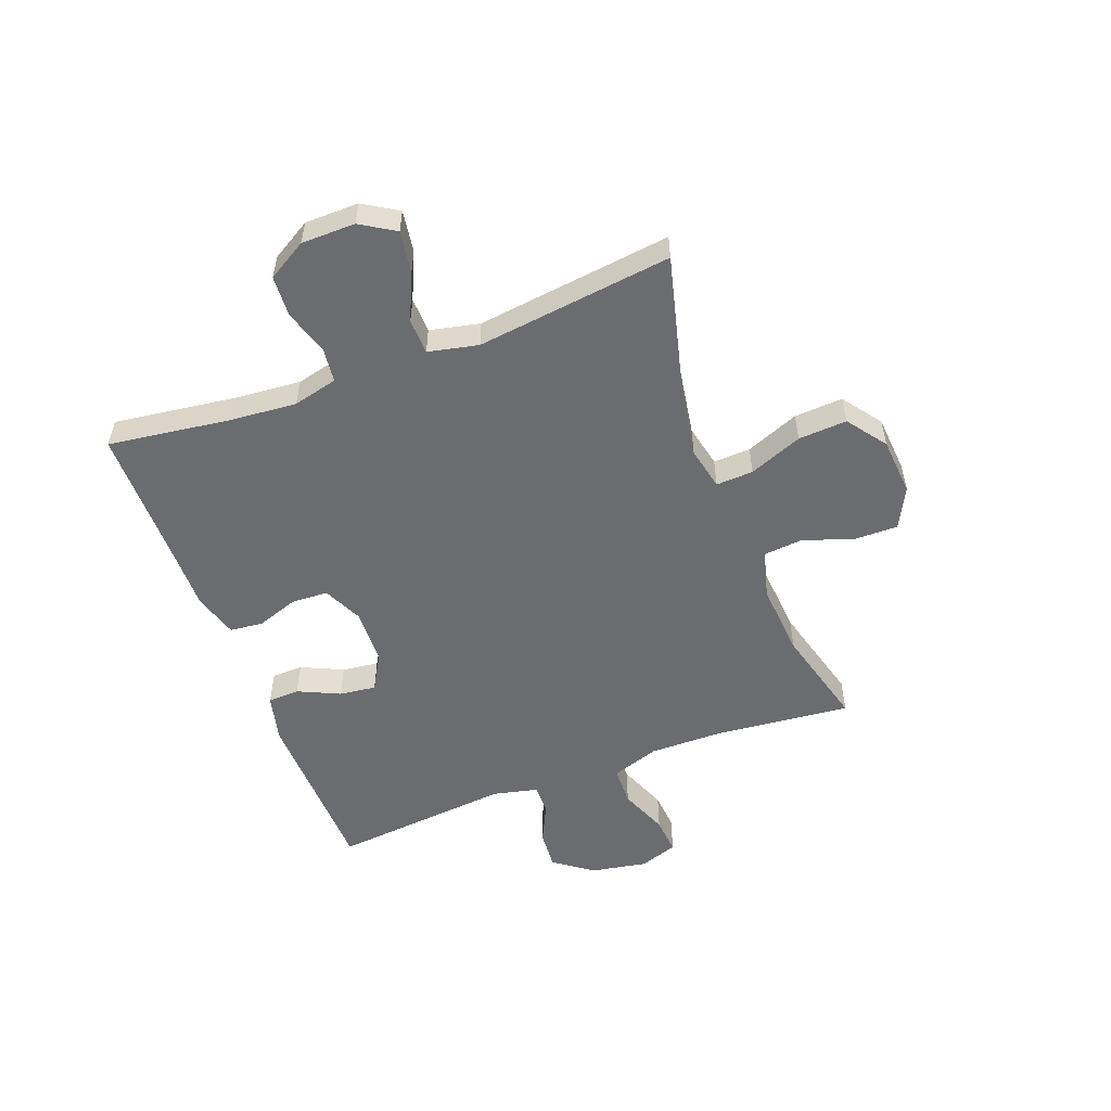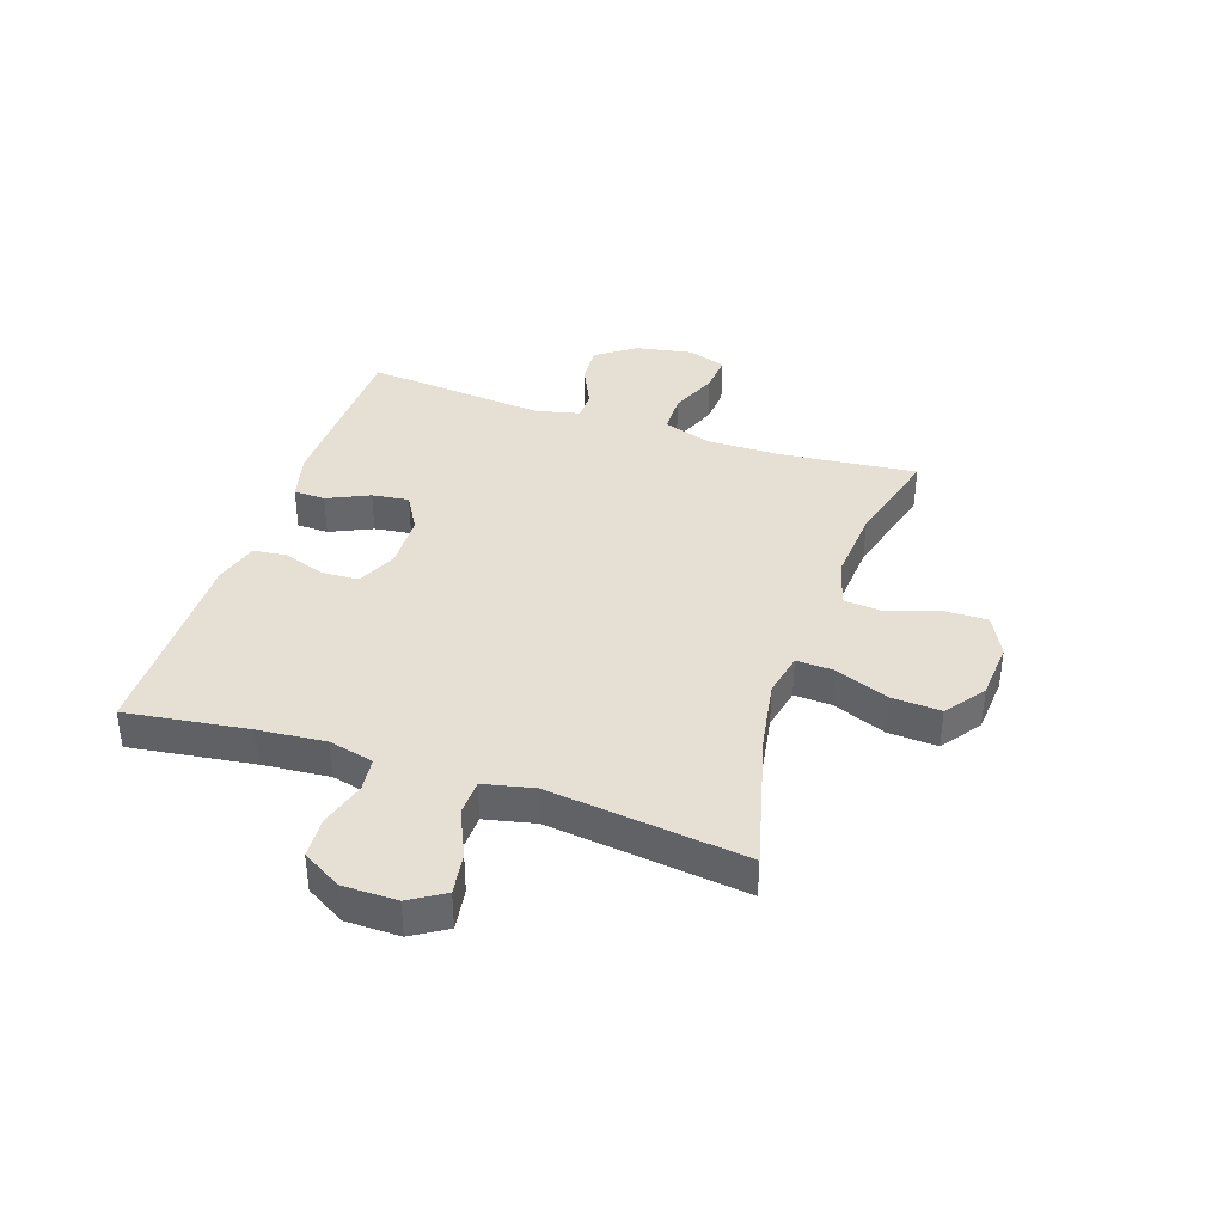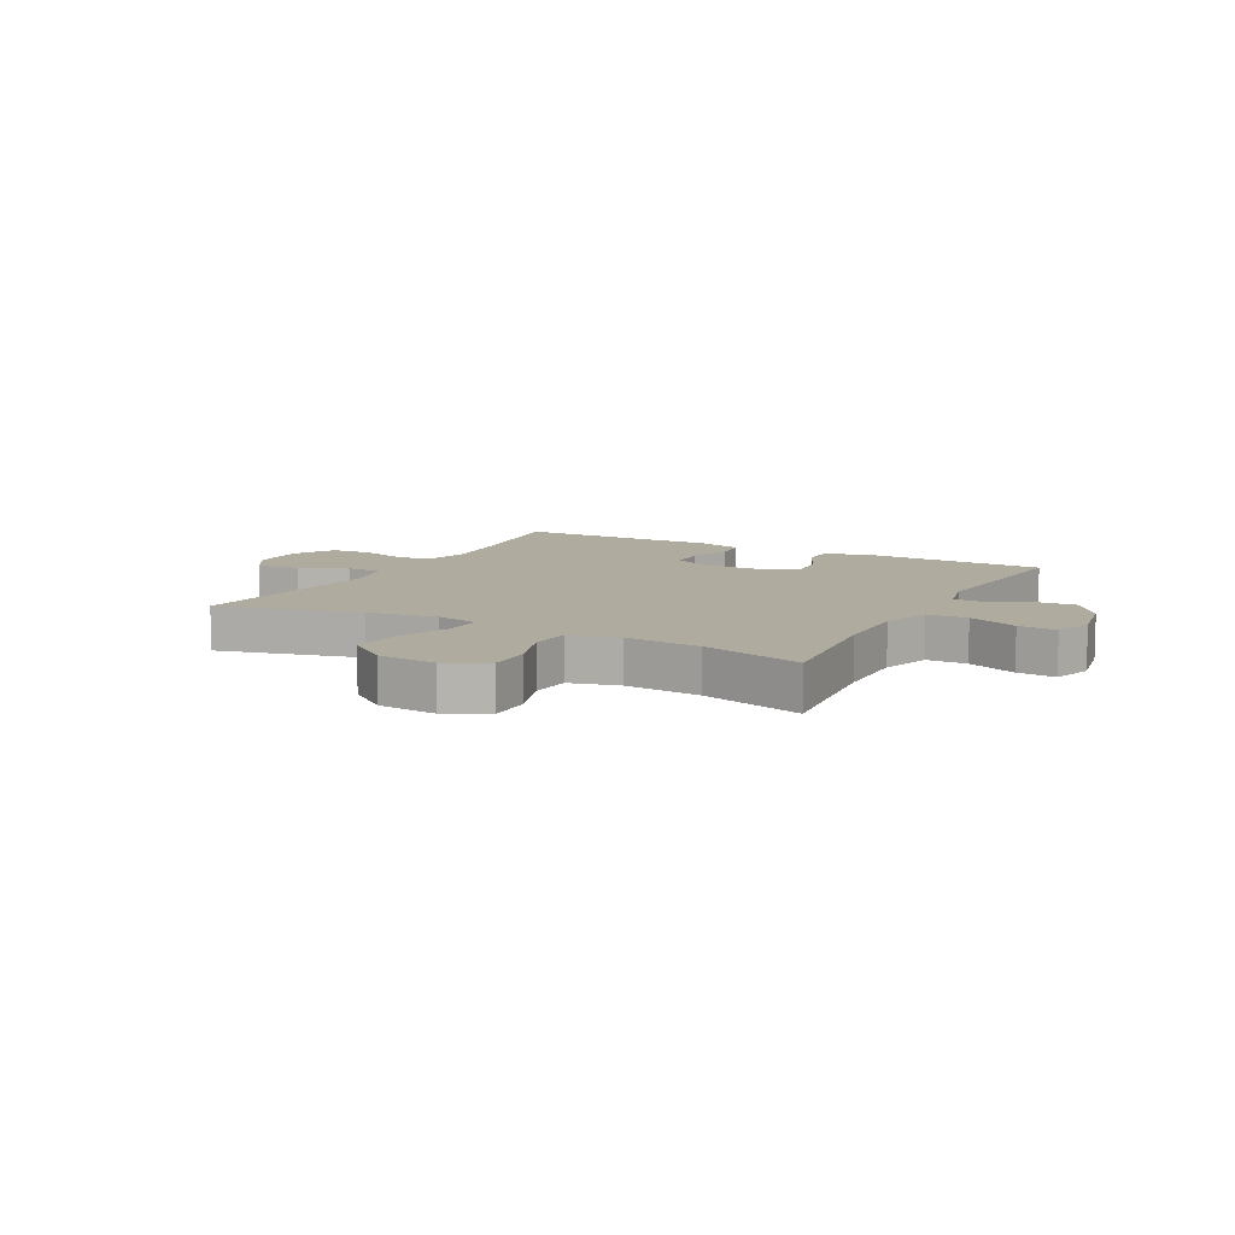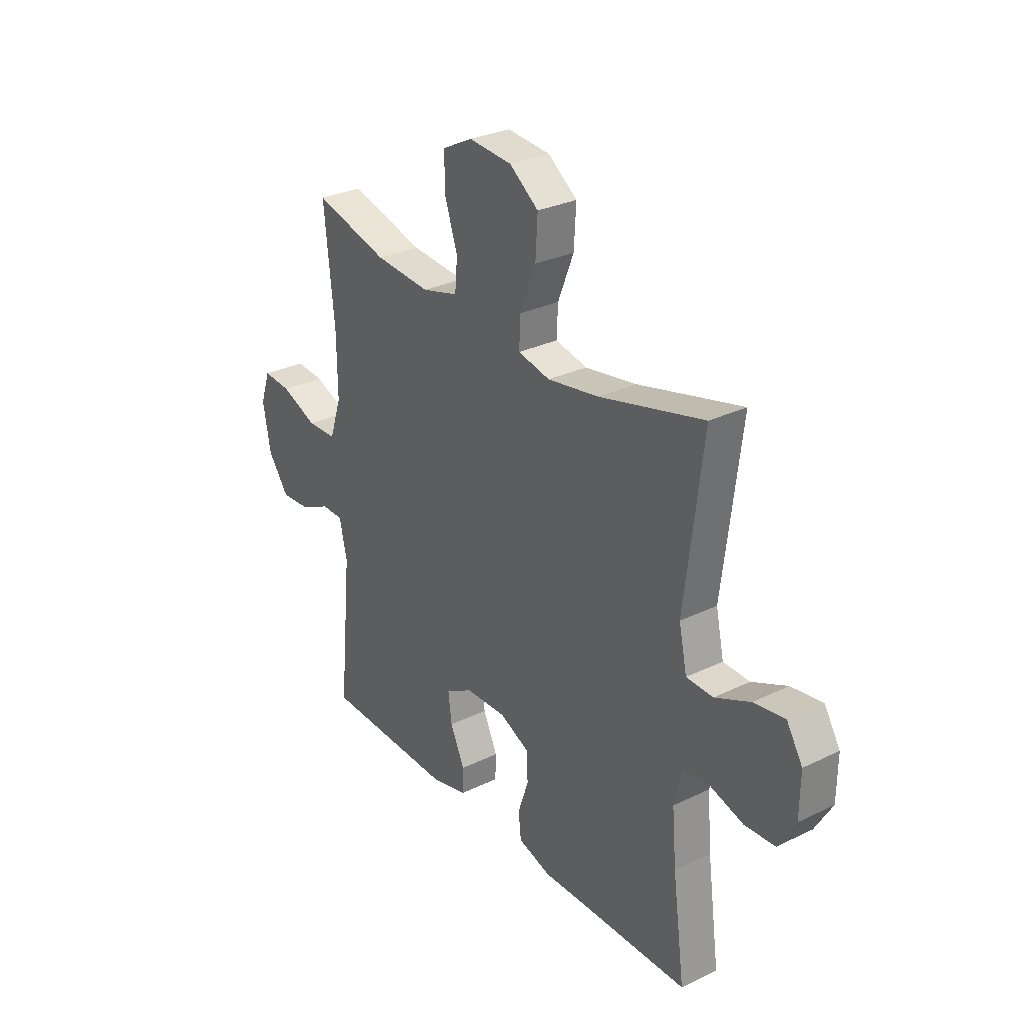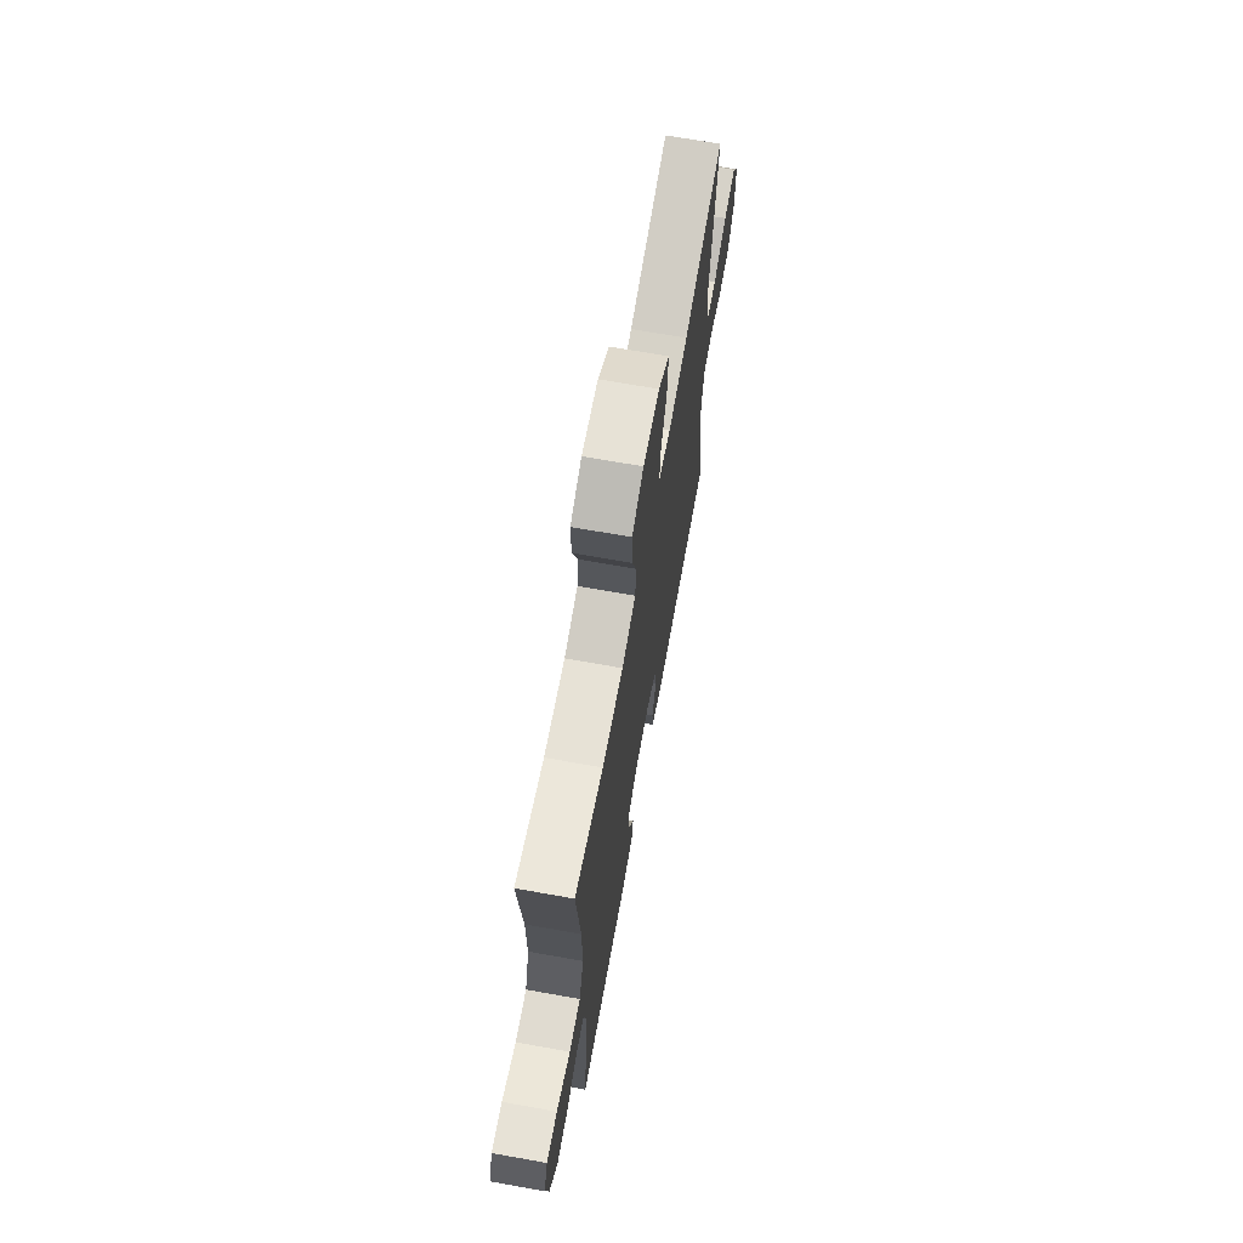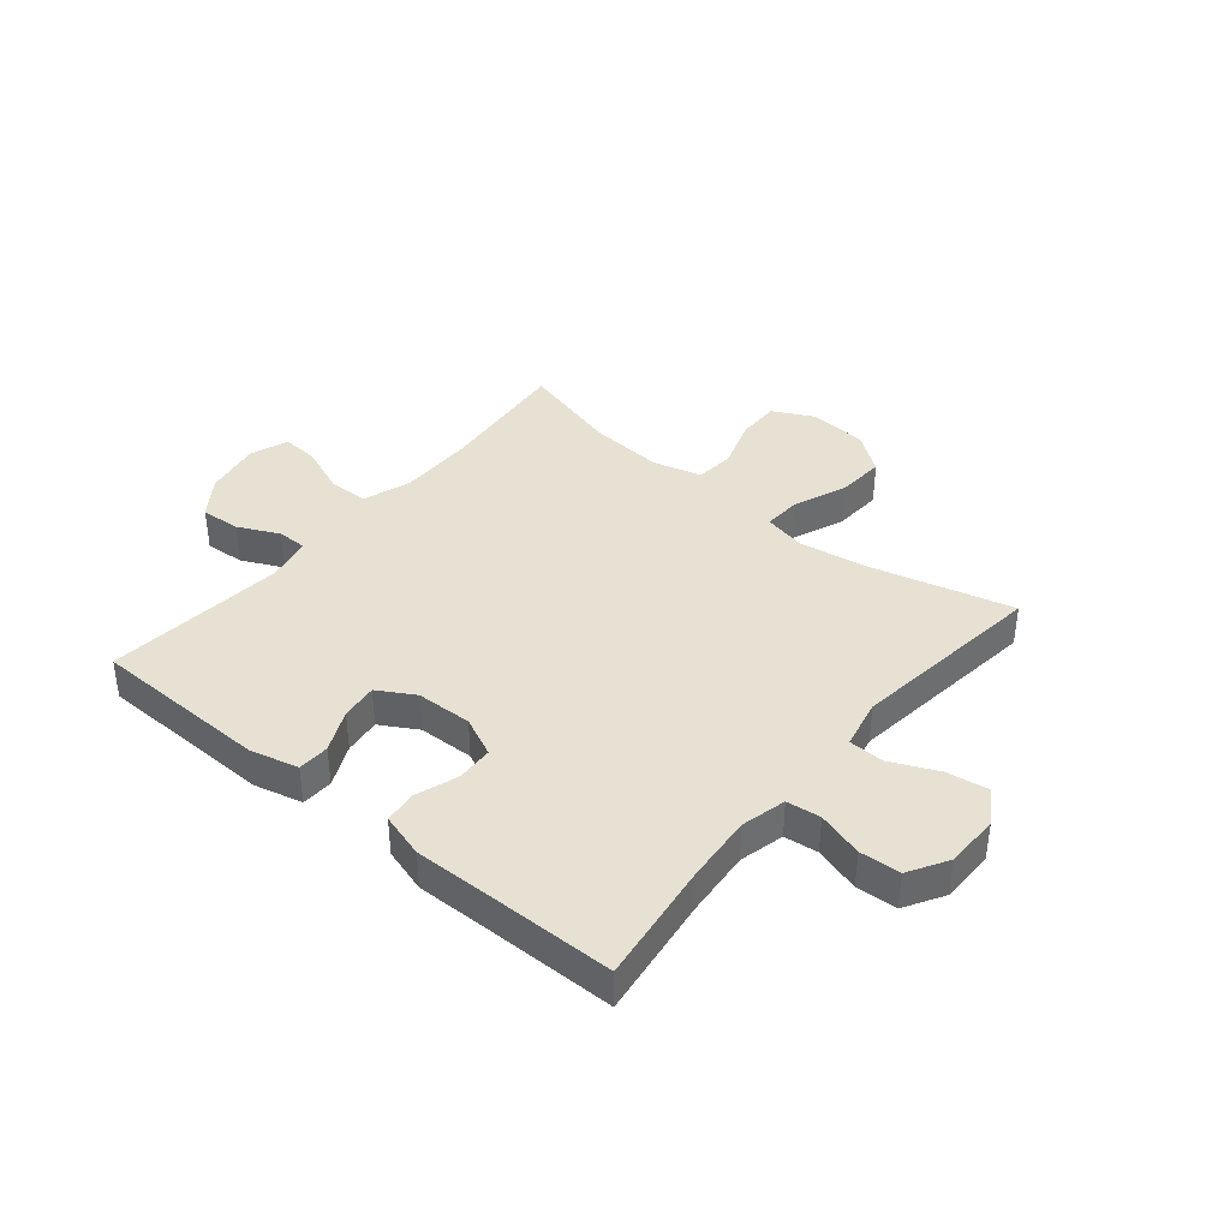
<metadata>
{"format":"obj","ext":"obj","renderer":"f3d","projection":"perspective","resolution":1024,"background":"white","views":[{"elev":-53.7,"azim":-69.3,"up":"+Y"},{"elev":38.2,"azim":-71.5,"up":"+Y"},{"elev":9.6,"azim":28.3,"up":"+Y"},{"elev":29.4,"azim":-125.6,"up":"+Z"},{"elev":68.3,"azim":100.2,"up":"+Z"},{"elev":38.8,"azim":-140.3,"up":"+Y"}]}
</metadata>
<code>
v 0.5 0.07 0.5
v 0.476 0.07 0.264
v 0.475 0.07 0.134
v 0.503 0.07 0.05
v 0.572 0.07 0.048
v 0.657 0.07 0.082
v 0.723 0.07 0.087
v 0.746 0.07 0.02
v 0.728 0.07 -0.079
v 0.679 0.07 -0.146
v 0.61 0.07 -0.141
v 0.539 0.07 -0.107
v 0.488 0.07 -0.107
v 0.47 0.07 -0.186
v 0.5 0.07 -0.5
v 0.191 0.07 -0.507
v 0.107 0.07 -0.486
v 0.105 0.07 -0.431
v 0.139 0.07 -0.358
v 0.147 0.07 -0.294
v 0.083 0.07 -0.257
v -0.014 0.07 -0.254
v -0.083 0.07 -0.286
v -0.086 0.07 -0.35
v -0.061 0.07 -0.423
v -0.067 0.07 -0.481
v -0.145 0.07 -0.504
v -0.263 0.07 -0.502
v -0.5 0.07 -0.5
v -0.471 0.07 -0.287
v -0.461 0.07 -0.17
v -0.48 0.07 -0.092
v -0.539 0.07 -0.085
v -0.619 0.07 -0.109
v -0.69 0.07 -0.105
v -0.73 0.07 -0.037
v -0.731 0.07 0.057
v -0.694 0.07 0.117
v -0.621 0.07 0.106
v -0.539 0.07 0.069
v -0.477 0.07 0.071
v -0.458 0.07 0.158
v -0.5 0.07 0.5
v -0.255 0.07 0.437
v -0.135 0.07 0.417
v -0.06 0.07 0.433
v -0.063 0.07 0.498
v -0.1 0.07 0.591
v -0.105 0.07 0.676
v -0.037 0.07 0.726
v 0.064 0.07 0.734
v 0.135 0.07 0.698
v 0.134 0.07 0.622
v 0.104 0.07 0.534
v 0.11 0.07 0.466
v 0.195 0.07 0.443
v 0.325 0.07 0.453
v 0.5 0 0.5
v 0.476 0 0.264
v 0.475 0 0.134
v 0.503 0 0.05
v 0.572 0 0.048
v 0.657 0 0.082
v 0.723 0 0.087
v 0.746 0 0.02
v 0.728 0 -0.079
v 0.679 0 -0.146
v 0.61 0 -0.141
v 0.539 0 -0.107
v 0.488 0 -0.107
v 0.47 0 -0.186
v 0.5 0 -0.5
v 0.191 0 -0.507
v 0.107 0 -0.486
v 0.105 0 -0.431
v 0.139 0 -0.358
v 0.147 0 -0.294
v 0.083 0 -0.257
v -0.014 0 -0.254
v -0.083 0 -0.286
v -0.086 0 -0.35
v -0.061 0 -0.423
v -0.067 0 -0.481
v -0.145 0 -0.504
v -0.263 0 -0.502
v -0.5 0 -0.5
v -0.471 0 -0.287
v -0.461 0 -0.17
v -0.48 0 -0.092
v -0.539 0 -0.085
v -0.619 0 -0.109
v -0.69 0 -0.105
v -0.73 0 -0.037
v -0.731 0 0.057
v -0.694 0 0.117
v -0.621 0 0.106
v -0.539 0 0.069
v -0.477 0 0.071
v -0.458 0 0.158
v -0.5 0 0.5
v -0.255 0 0.437
v -0.135 0 0.417
v -0.06 0 0.433
v -0.063 0 0.498
v -0.1 0 0.591
v -0.105 0 0.676
v -0.037 0 0.726
v 0.064 0 0.734
v 0.135 0 0.698
v 0.134 0 0.622
v 0.104 0 0.534
v 0.11 0 0.466
v 0.195 0 0.443
v 0.325 0 0.453
f 52 53 54
f 51 52 54
f 50 51 54
f 49 50 54
f 48 49 54
f 47 48 54
f 46 47 54 55
f 45 46 55 56
f 42 43 44
f 41 42 44 45
f 38 39 40
f 37 38 40
f 36 37 40
f 35 36 40
f 34 35 40
f 33 34 40
f 32 33 40 41
f 45 56 57
f 41 45 57
f 32 41 57
f 31 32 57
f 26 27 28
f 25 26 28
f 24 25 28
f 28 29 30
f 24 28 30
f 23 24 30
f 17 18 19
f 16 17 19
f 15 16 19
f 14 15 19
f 13 14 19 20
f 10 11 12
f 9 10 12
f 8 9 12
f 7 8 12
f 6 7 12
f 5 6 12
f 4 5 12 13
f 13 20 21
f 4 13 21
f 3 4 21
f 57 1 2
f 31 57 2
f 30 31 2
f 23 30 2
f 22 23 2
f 2 3 21 22
f 111 110 109
f 111 109 108
f 111 108 107
f 111 107 106
f 111 106 105
f 111 105 104
f 112 111 104 103
f 113 112 103 102
f 101 100 99
f 102 101 99 98
f 97 96 95
f 97 95 94
f 97 94 93
f 97 93 92
f 97 92 91
f 97 91 90
f 98 97 90 89
f 114 113 102
f 114 102 98
f 114 98 89
f 114 89 88
f 85 84 83
f 85 83 82
f 85 82 81
f 87 86 85
f 87 85 81
f 87 81 80
f 76 75 74
f 76 74 73
f 76 73 72
f 76 72 71
f 77 76 71 70
f 69 68 67
f 69 67 66
f 69 66 65
f 69 65 64
f 69 64 63
f 69 63 62
f 70 69 62 61
f 78 77 70
f 78 70 61
f 78 61 60
f 59 58 114
f 59 114 88
f 59 88 87
f 59 87 80
f 59 80 79
f 79 78 60 59
f 1 58 59 2
f 2 59 60 3
f 3 60 61 4
f 4 61 62 5
f 5 62 63 6
f 6 63 64 7
f 7 64 65 8
f 8 65 66 9
f 9 66 67 10
f 10 67 68 11
f 11 68 69 12
f 12 69 70 13
f 13 70 71 14
f 14 71 72 15
f 15 72 73 16
f 16 73 74 17
f 17 74 75 18
f 18 75 76 19
f 19 76 77 20
f 20 77 78 21
f 21 78 79 22
f 22 79 80 23
f 23 80 81 24
f 24 81 82 25
f 25 82 83 26
f 26 83 84 27
f 27 84 85 28
f 28 85 86 29
f 29 86 87 30
f 30 87 88 31
f 31 88 89 32
f 32 89 90 33
f 33 90 91 34
f 34 91 92 35
f 35 92 93 36
f 36 93 94 37
f 37 94 95 38
f 38 95 96 39
f 39 96 97 40
f 40 97 98 41
f 41 98 99 42
f 42 99 100 43
f 43 100 101 44
f 44 101 102 45
f 45 102 103 46
f 46 103 104 47
f 47 104 105 48
f 48 105 106 49
f 49 106 107 50
f 50 107 108 51
f 51 108 109 52
f 52 109 110 53
f 53 110 111 54
f 54 111 112 55
f 55 112 113 56
f 56 113 114 57
f 57 114 58 1

</code>
